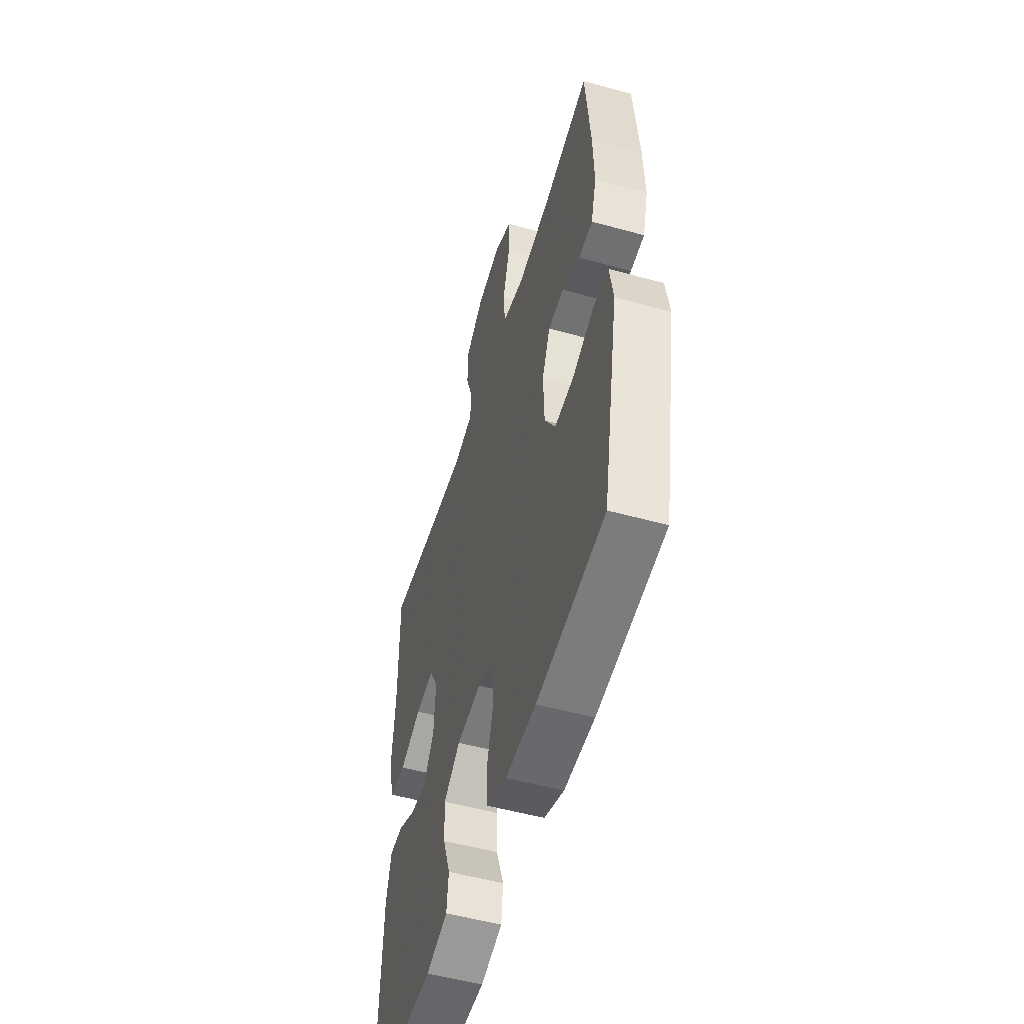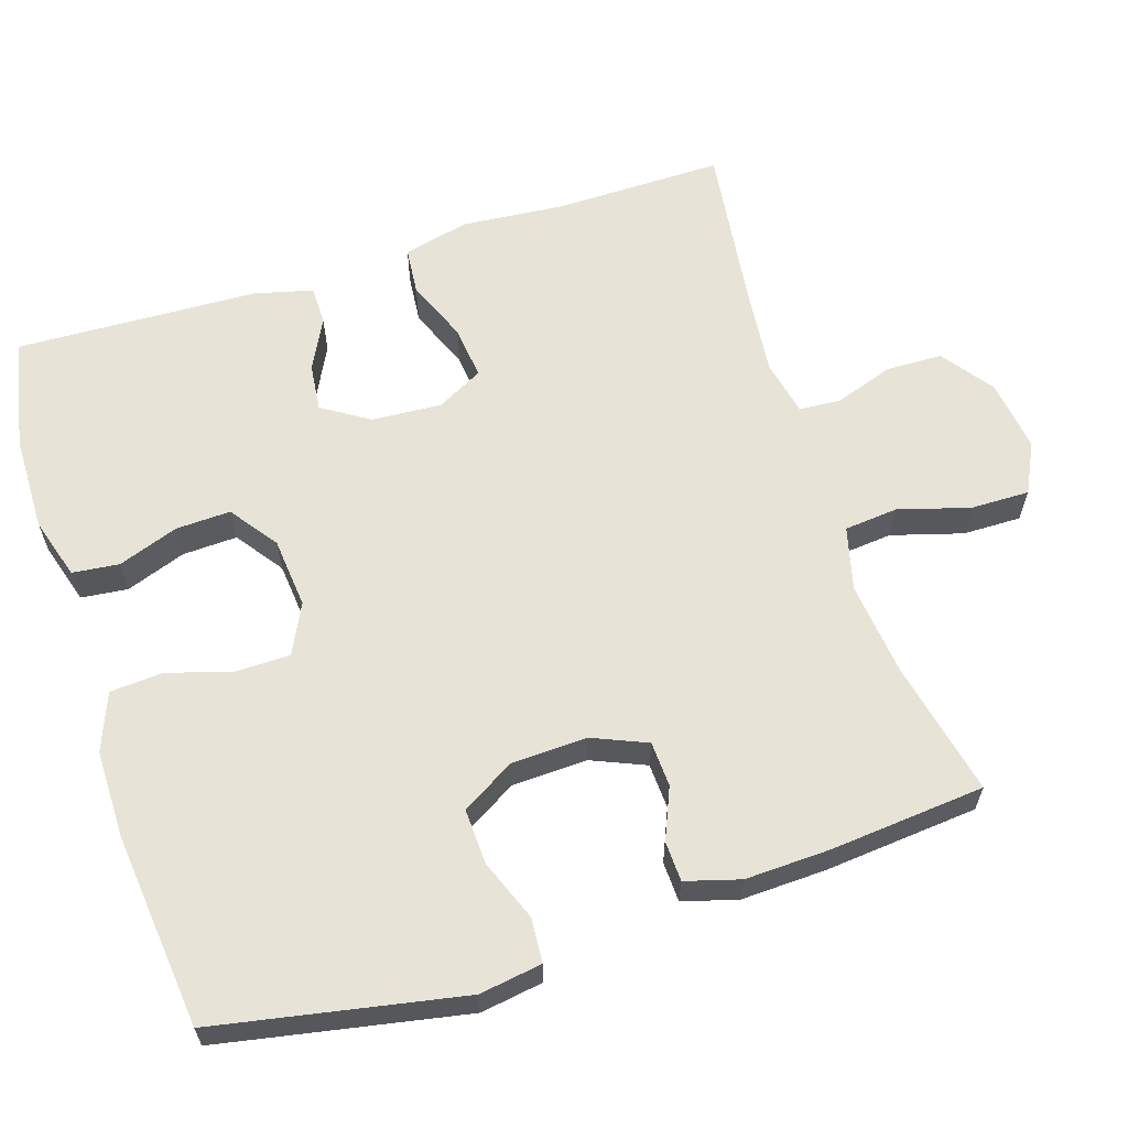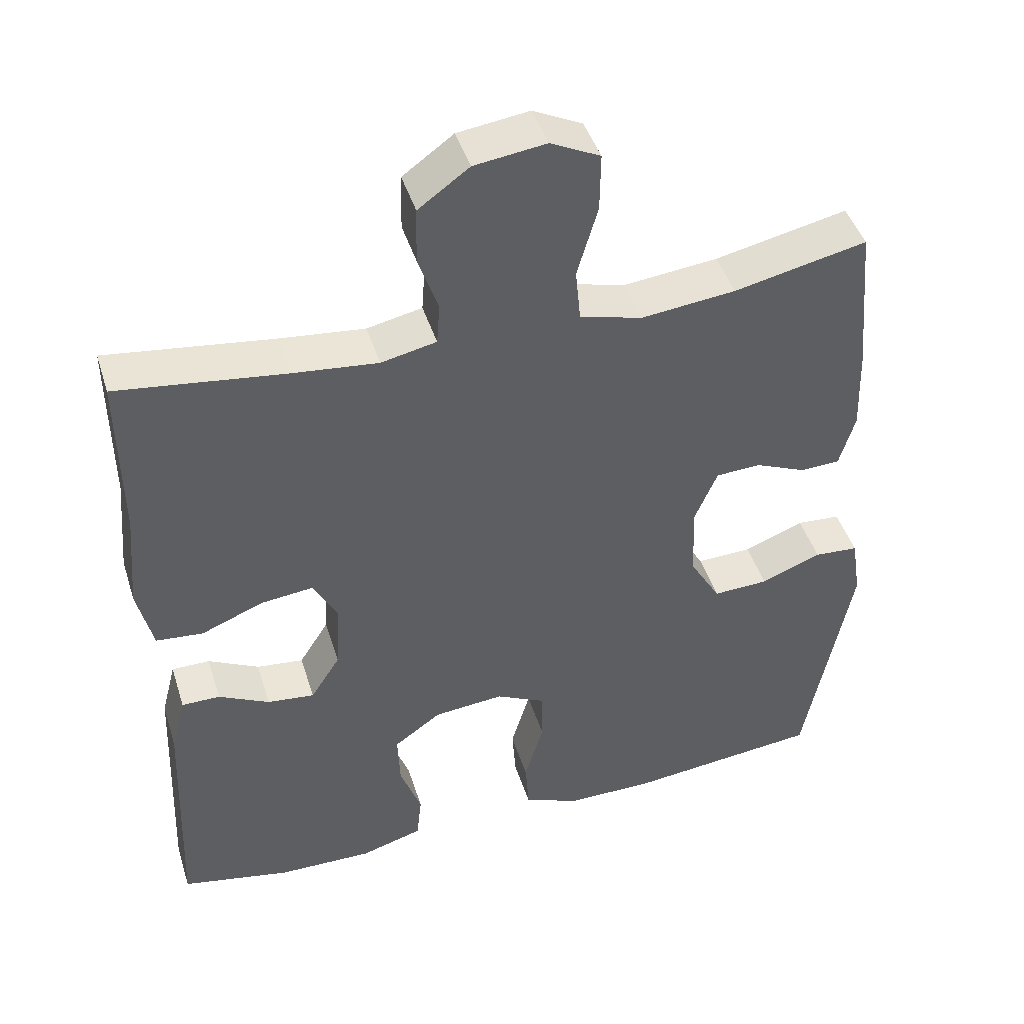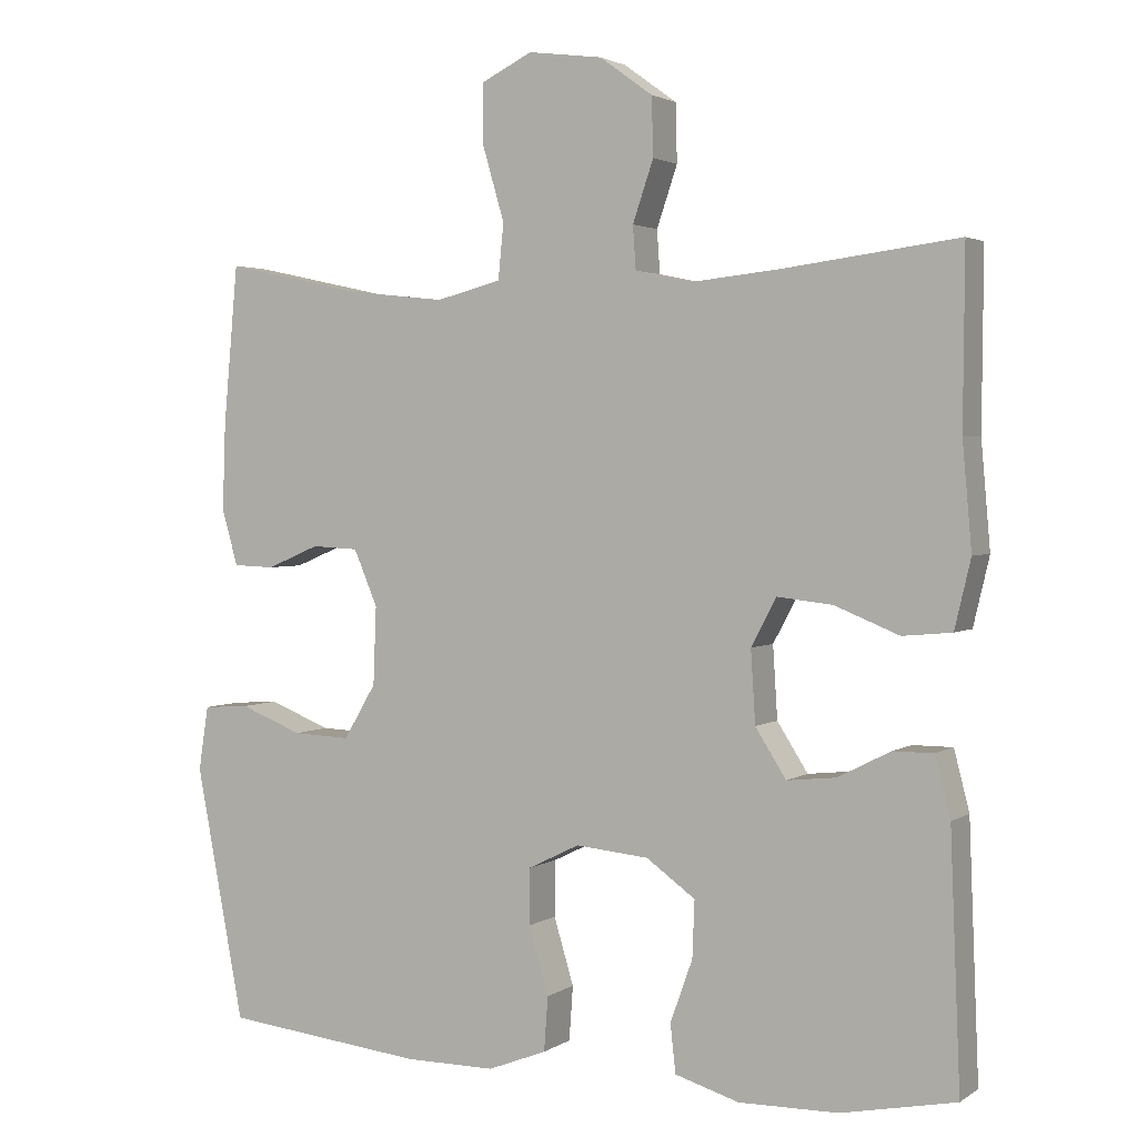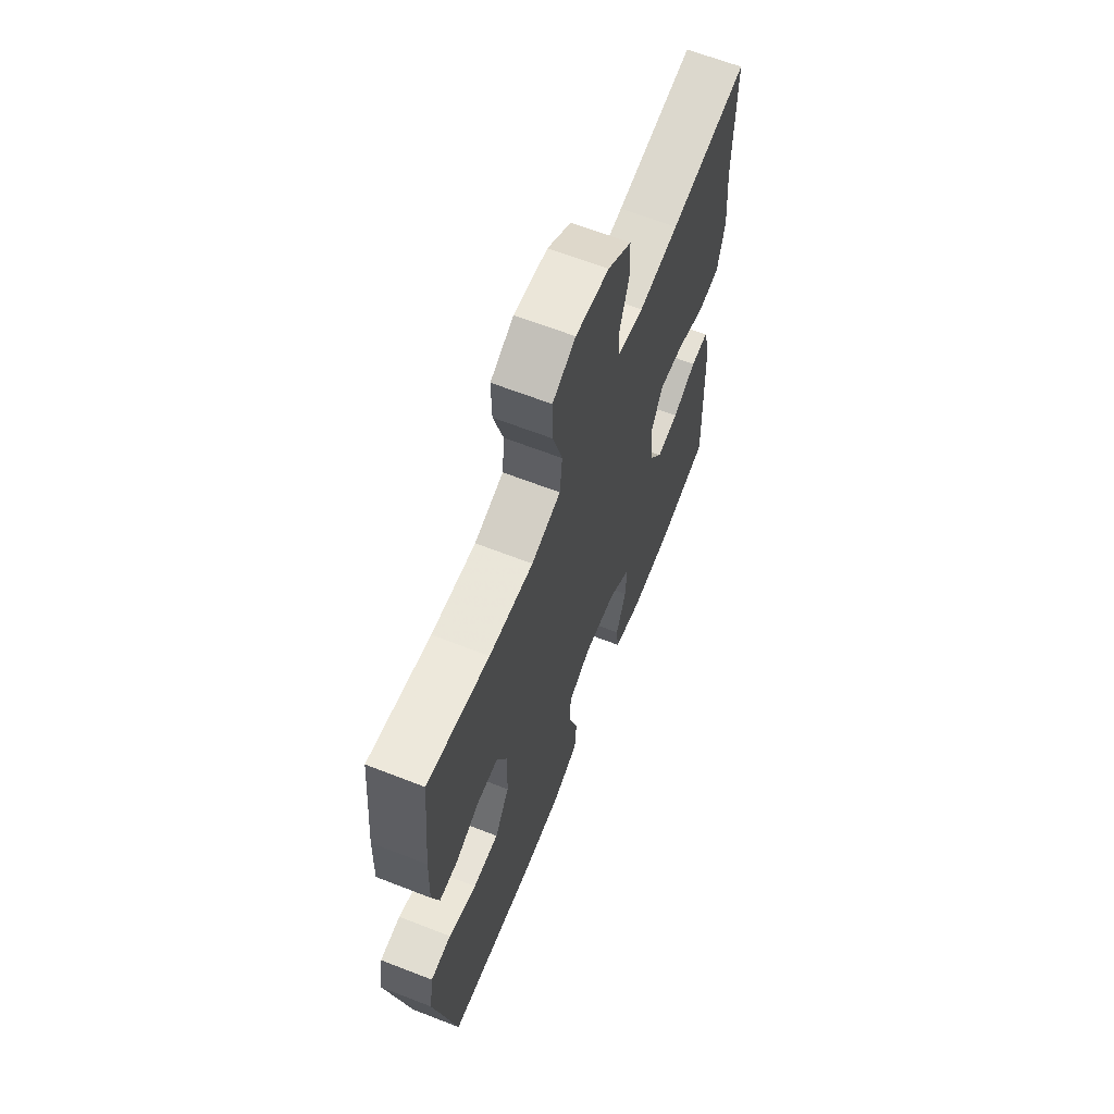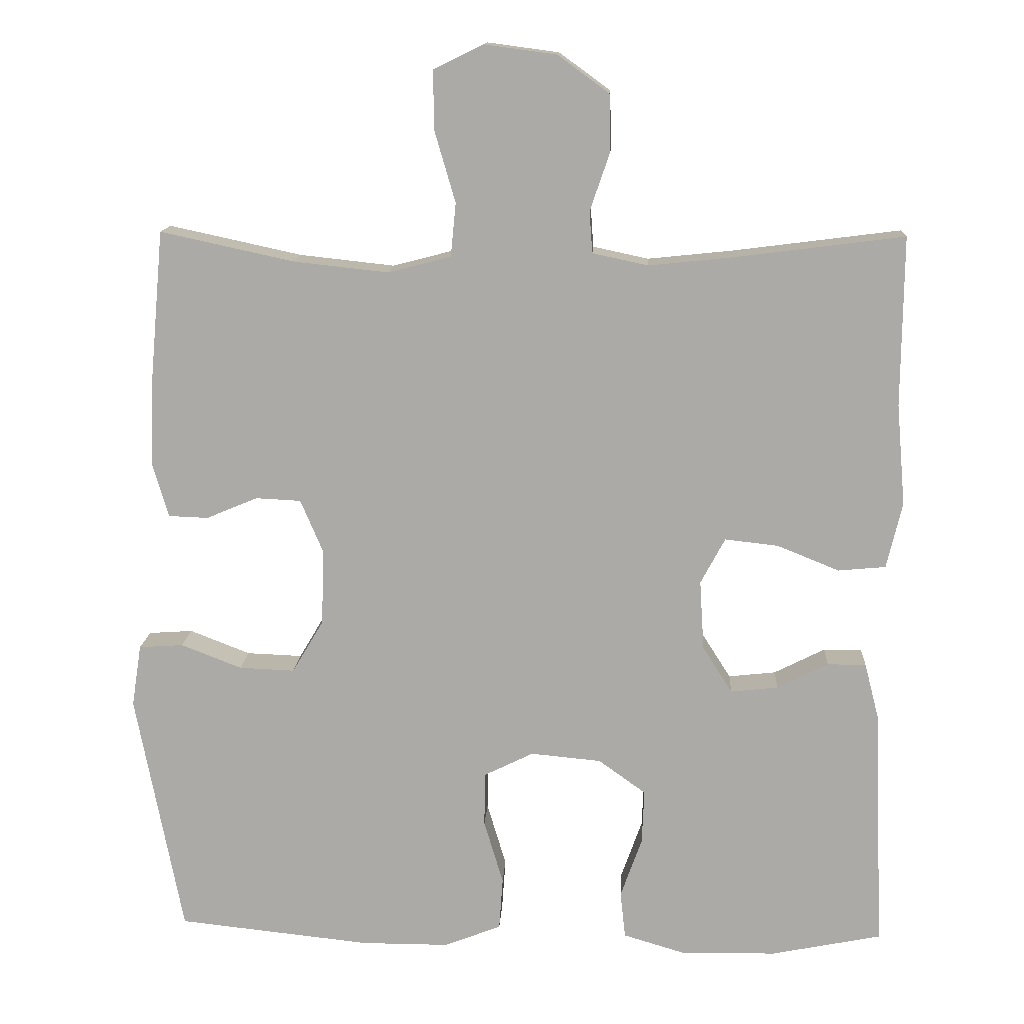
<metadata>
{"format":"obj","ext":"obj","renderer":"f3d","projection":"perspective","resolution":1024,"background":"white","views":[{"elev":-52.8,"azim":-106.5,"up":"+Z"},{"elev":61.9,"azim":-107.8,"up":"+Y"},{"elev":44.6,"azim":162.9,"up":"+Z"},{"elev":2.5,"azim":26.8,"up":"+Z"},{"elev":64.9,"azim":-68.6,"up":"+Z"},{"elev":13.6,"azim":3.1,"up":"+Z"}]}
</metadata>
<code>
v 0.5 0.07 -0.5
v 0.351 0.07 -0.53
v 0.222 0.07 -0.532
v 0.138 0.07 -0.507
v 0.131 0.07 -0.444
v 0.16 0.07 -0.363
v 0.163 0.07 -0.289
v 0.099 0.07 -0.243
v 0.004 0.07 -0.234
v -0.063 0.07 -0.267
v -0.064 0.07 -0.34
v -0.038 0.07 -0.427
v -0.043 0.07 -0.498
v -0.12 0.07 -0.528
v -0.238 0.07 -0.528
v -0.5 0.07 -0.5
v -0.563 0.07 -0.17
v -0.55 0.07 -0.086
v -0.49 0.07 -0.082
v -0.408 0.07 -0.114
v -0.333 0.07 -0.117
v -0.291 0.07 -0.046
v -0.287 0.07 0.056
v -0.318 0.07 0.129
v -0.379 0.07 0.132
v -0.448 0.07 0.103
v -0.502 0.07 0.105
v -0.523 0.07 0.178
v -0.519 0.07 0.292
v -0.5 0.07 0.5
v -0.32 0.07 0.461
v -0.192 0.07 0.447
v -0.107 0.07 0.469
v -0.1 0.07 0.541
v -0.128 0.07 0.637
v -0.129 0.07 0.716
v -0.062 0.07 0.749
v 0.035 0.07 0.736
v 0.104 0.07 0.686
v 0.106 0.07 0.61
v 0.079 0.07 0.531
v 0.083 0.07 0.475
v 0.158 0.07 0.459
v 0.273 0.07 0.471
v 0.5 0.07 0.5
v 0.498 0.07 0.272
v 0.51 0.07 0.135
v 0.489 0.07 0.046
v 0.425 0.07 0.04
v 0.341 0.07 0.074
v 0.269 0.07 0.082
v 0.236 0.07 0.02
v 0.242 0.07 -0.074
v 0.282 0.07 -0.137
v 0.346 0.07 -0.13
v 0.415 0.07 -0.095
v 0.467 0.07 -0.095
v 0.487 0.07 -0.173
v 0.5 0 -0.5
v 0.351 0 -0.53
v 0.222 0 -0.532
v 0.138 0 -0.507
v 0.131 0 -0.444
v 0.16 0 -0.363
v 0.163 0 -0.289
v 0.099 0 -0.243
v 0.004 0 -0.234
v -0.063 0 -0.267
v -0.064 0 -0.34
v -0.038 0 -0.427
v -0.043 0 -0.498
v -0.12 0 -0.528
v -0.238 0 -0.528
v -0.5 0 -0.5
v -0.563 0 -0.17
v -0.55 0 -0.086
v -0.49 0 -0.082
v -0.408 0 -0.114
v -0.333 0 -0.117
v -0.291 0 -0.046
v -0.287 0 0.056
v -0.318 0 0.129
v -0.379 0 0.132
v -0.448 0 0.103
v -0.502 0 0.105
v -0.523 0 0.178
v -0.519 0 0.292
v -0.5 0 0.5
v -0.32 0 0.461
v -0.192 0 0.447
v -0.107 0 0.469
v -0.1 0 0.541
v -0.128 0 0.637
v -0.129 0 0.716
v -0.062 0 0.749
v 0.035 0 0.736
v 0.104 0 0.686
v 0.106 0 0.61
v 0.079 0 0.531
v 0.083 0 0.475
v 0.158 0 0.459
v 0.273 0 0.471
v 0.5 0 0.5
v 0.498 0 0.272
v 0.51 0 0.135
v 0.489 0 0.046
v 0.425 0 0.04
v 0.341 0 0.074
v 0.269 0 0.082
v 0.236 0 0.02
v 0.242 0 -0.074
v 0.282 0 -0.137
v 0.346 0 -0.13
v 0.415 0 -0.095
v 0.467 0 -0.095
v 0.487 0 -0.173
f 55 56 57 58
f 54 55 58 1
f 53 54 1 2
f 47 48 49 50
f 46 47 50 51
f 44 45 46 51
f 43 44 51 52
f 38 39 40 41
f 38 41 42
f 37 38 42
f 34 35 36 37
f 33 34 37 42
f 32 33 42 43
f 28 29 30 31
f 28 31 32
f 25 26 27 28
f 24 25 28 32
f 23 24 32 43
f 17 18 19 20
f 17 20 21
f 16 17 21
f 15 16 21 22
f 11 12 13 14
f 10 11 14 15
f 3 4 5 6
f 53 2 3 6
f 53 6 7
f 52 53 7 8
f 43 52 8 9
f 23 43 9 10
f 10 15 22 23
f 116 115 114 113
f 59 116 113 112
f 60 59 112 111
f 108 107 106 105
f 109 108 105 104
f 109 104 103 102
f 110 109 102 101
f 99 98 97 96
f 100 99 96
f 100 96 95
f 95 94 93 92
f 100 95 92 91
f 101 100 91 90
f 89 88 87 86
f 90 89 86
f 86 85 84 83
f 90 86 83 82
f 101 90 82 81
f 78 77 76 75
f 79 78 75
f 79 75 74
f 80 79 74 73
f 72 71 70 69
f 73 72 69 68
f 64 63 62 61
f 64 61 60 111
f 65 64 111
f 66 65 111 110
f 67 66 110 101
f 68 67 101 81
f 81 80 73 68
f 1 59 60 2
f 2 60 61 3
f 3 61 62 4
f 4 62 63 5
f 5 63 64 6
f 6 64 65 7
f 7 65 66 8
f 8 66 67 9
f 9 67 68 10
f 10 68 69 11
f 11 69 70 12
f 12 70 71 13
f 13 71 72 14
f 14 72 73 15
f 15 73 74 16
f 16 74 75 17
f 17 75 76 18
f 18 76 77 19
f 19 77 78 20
f 20 78 79 21
f 21 79 80 22
f 22 80 81 23
f 23 81 82 24
f 24 82 83 25
f 25 83 84 26
f 26 84 85 27
f 27 85 86 28
f 28 86 87 29
f 29 87 88 30
f 30 88 89 31
f 31 89 90 32
f 32 90 91 33
f 33 91 92 34
f 34 92 93 35
f 35 93 94 36
f 36 94 95 37
f 37 95 96 38
f 38 96 97 39
f 39 97 98 40
f 40 98 99 41
f 41 99 100 42
f 42 100 101 43
f 43 101 102 44
f 44 102 103 45
f 45 103 104 46
f 46 104 105 47
f 47 105 106 48
f 48 106 107 49
f 49 107 108 50
f 50 108 109 51
f 51 109 110 52
f 52 110 111 53
f 53 111 112 54
f 54 112 113 55
f 55 113 114 56
f 56 114 115 57
f 57 115 116 58
f 58 116 59 1

</code>
